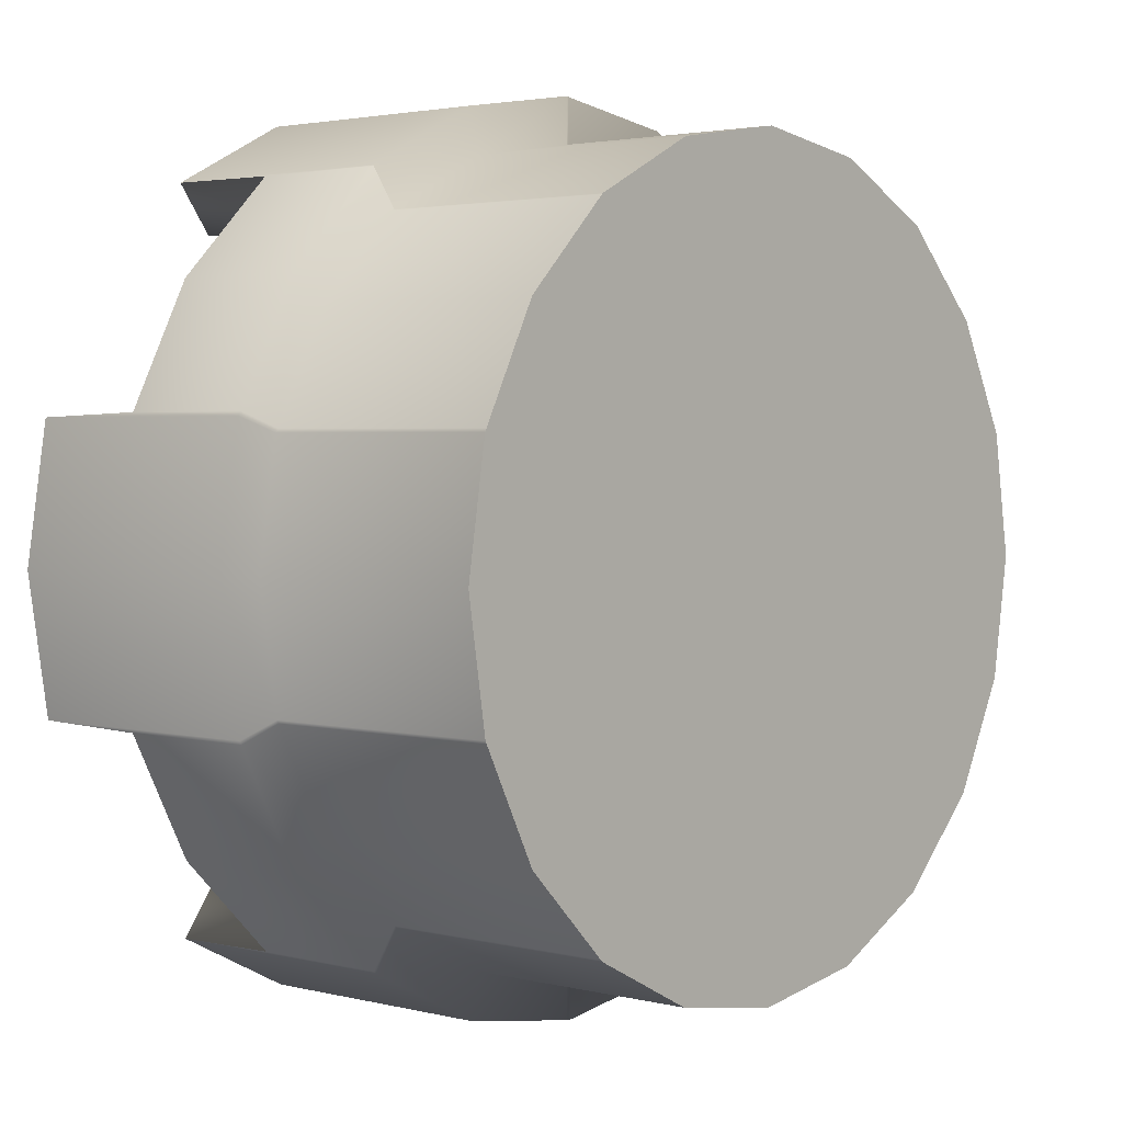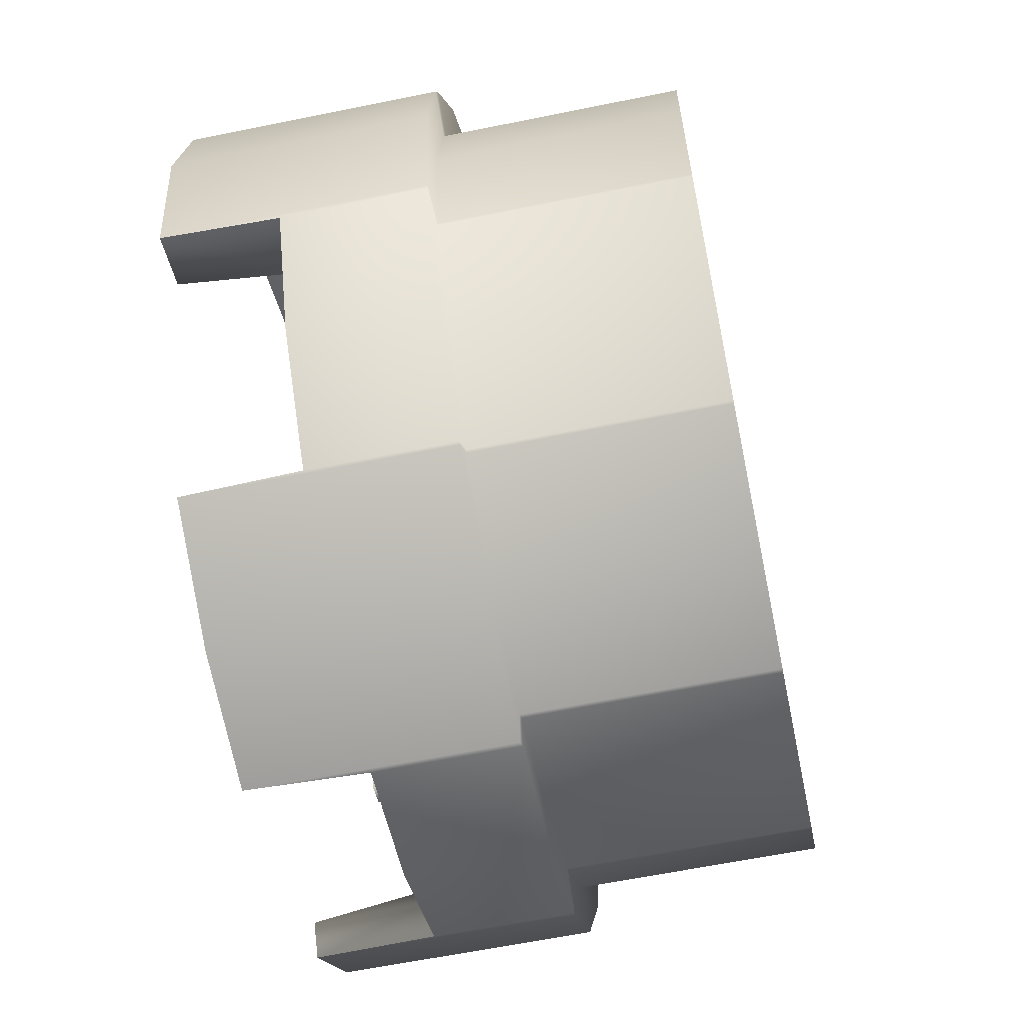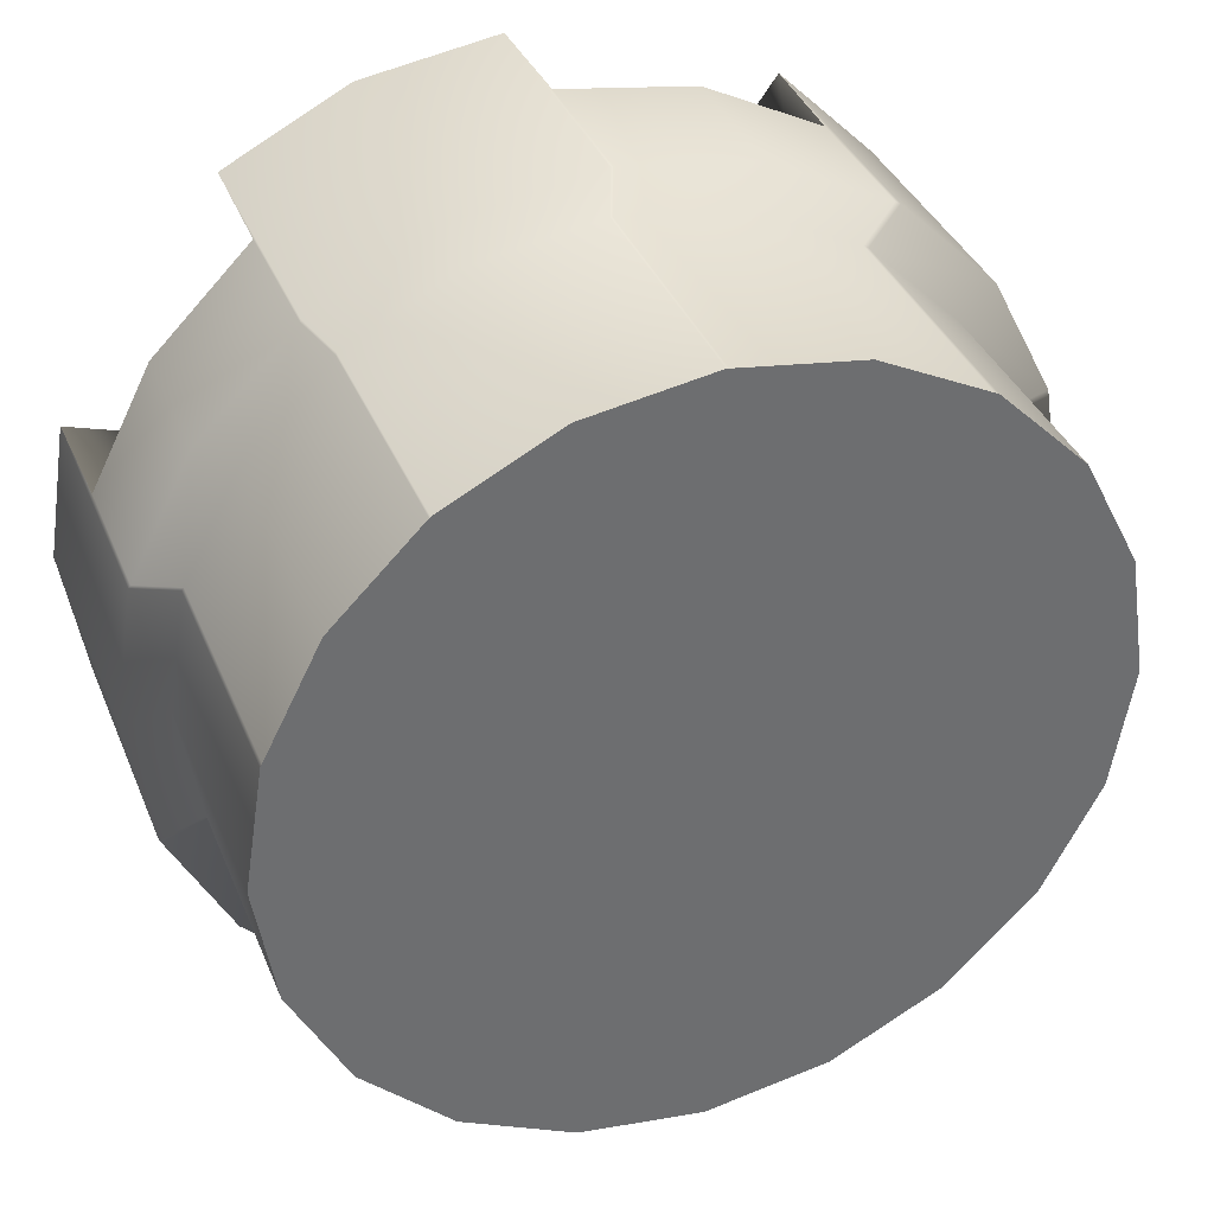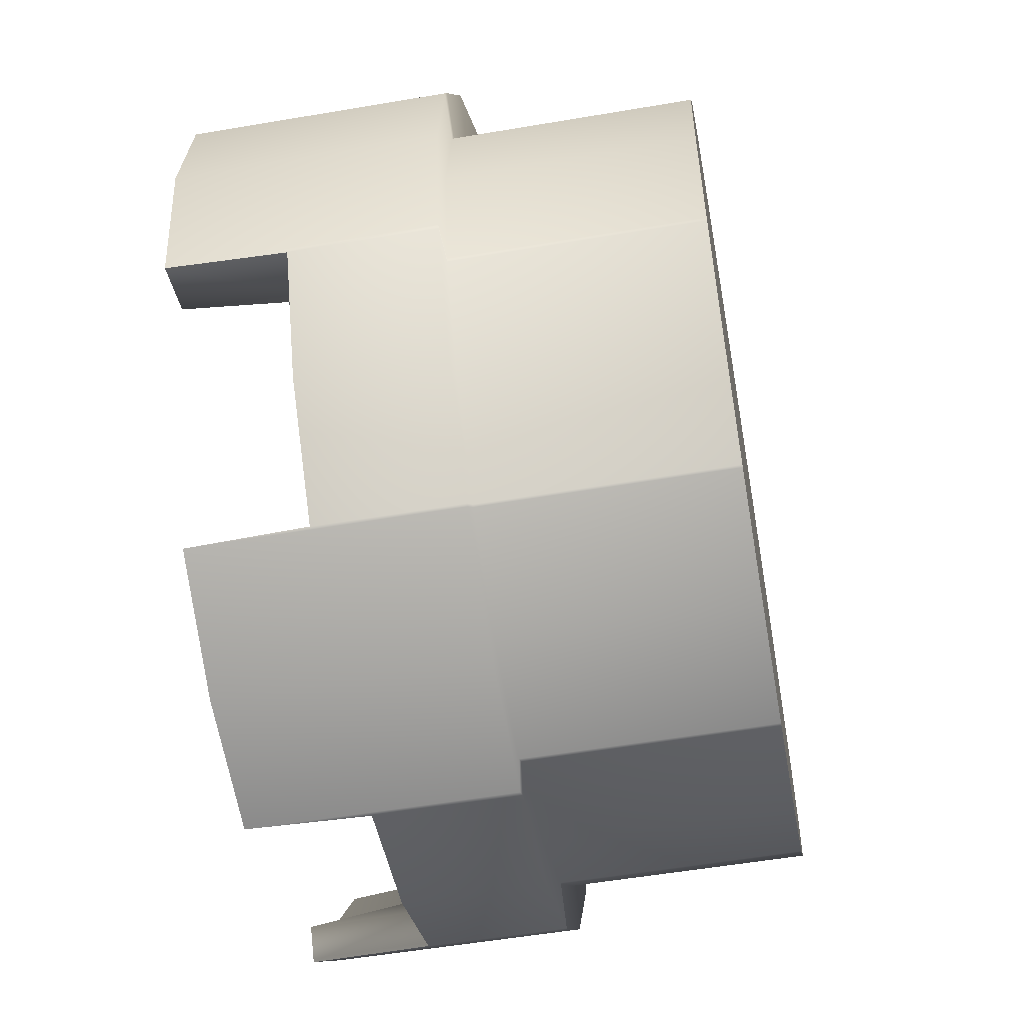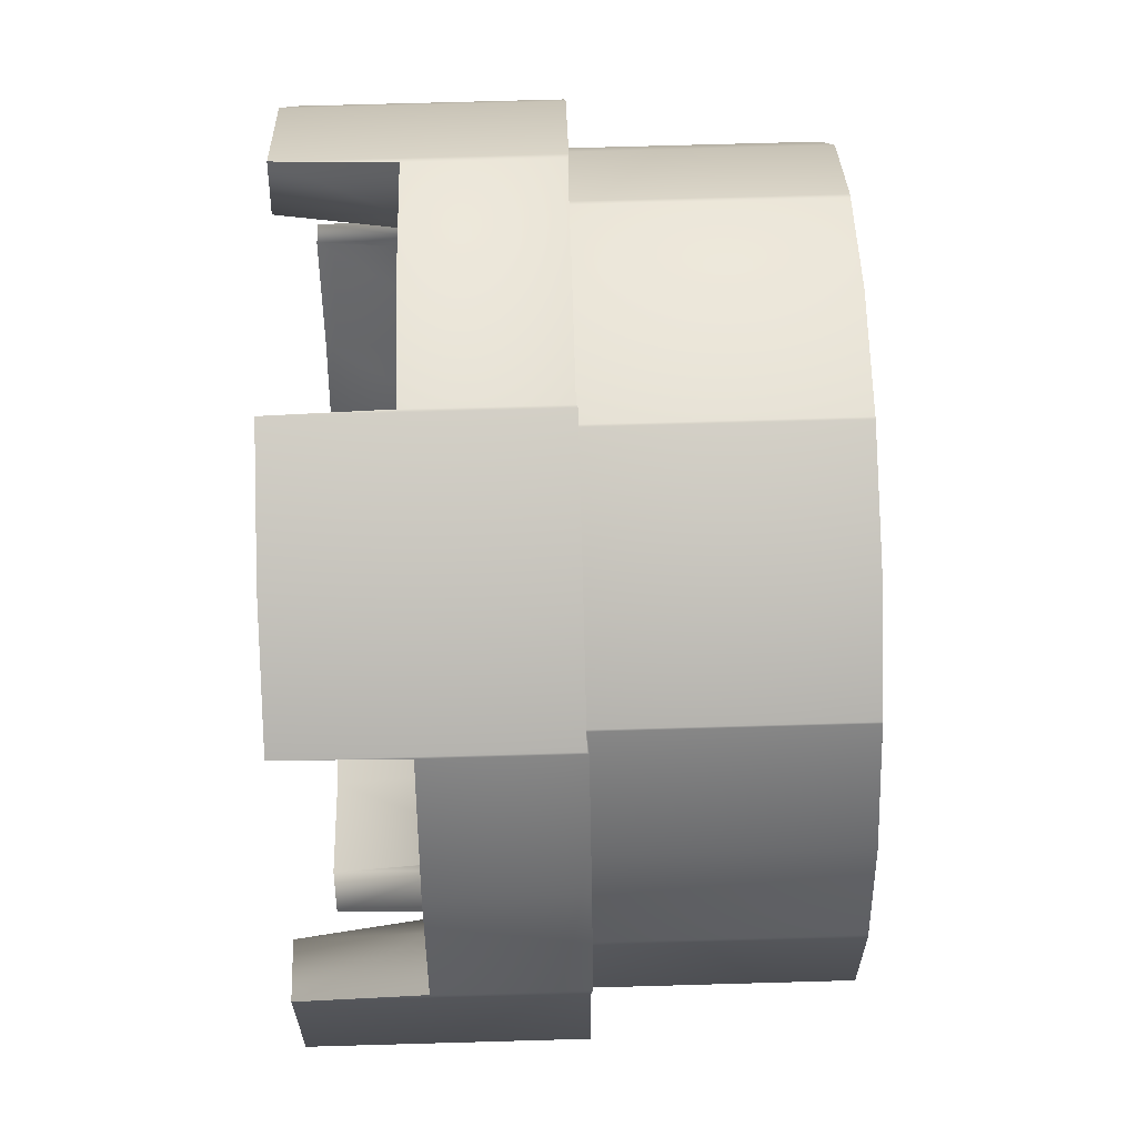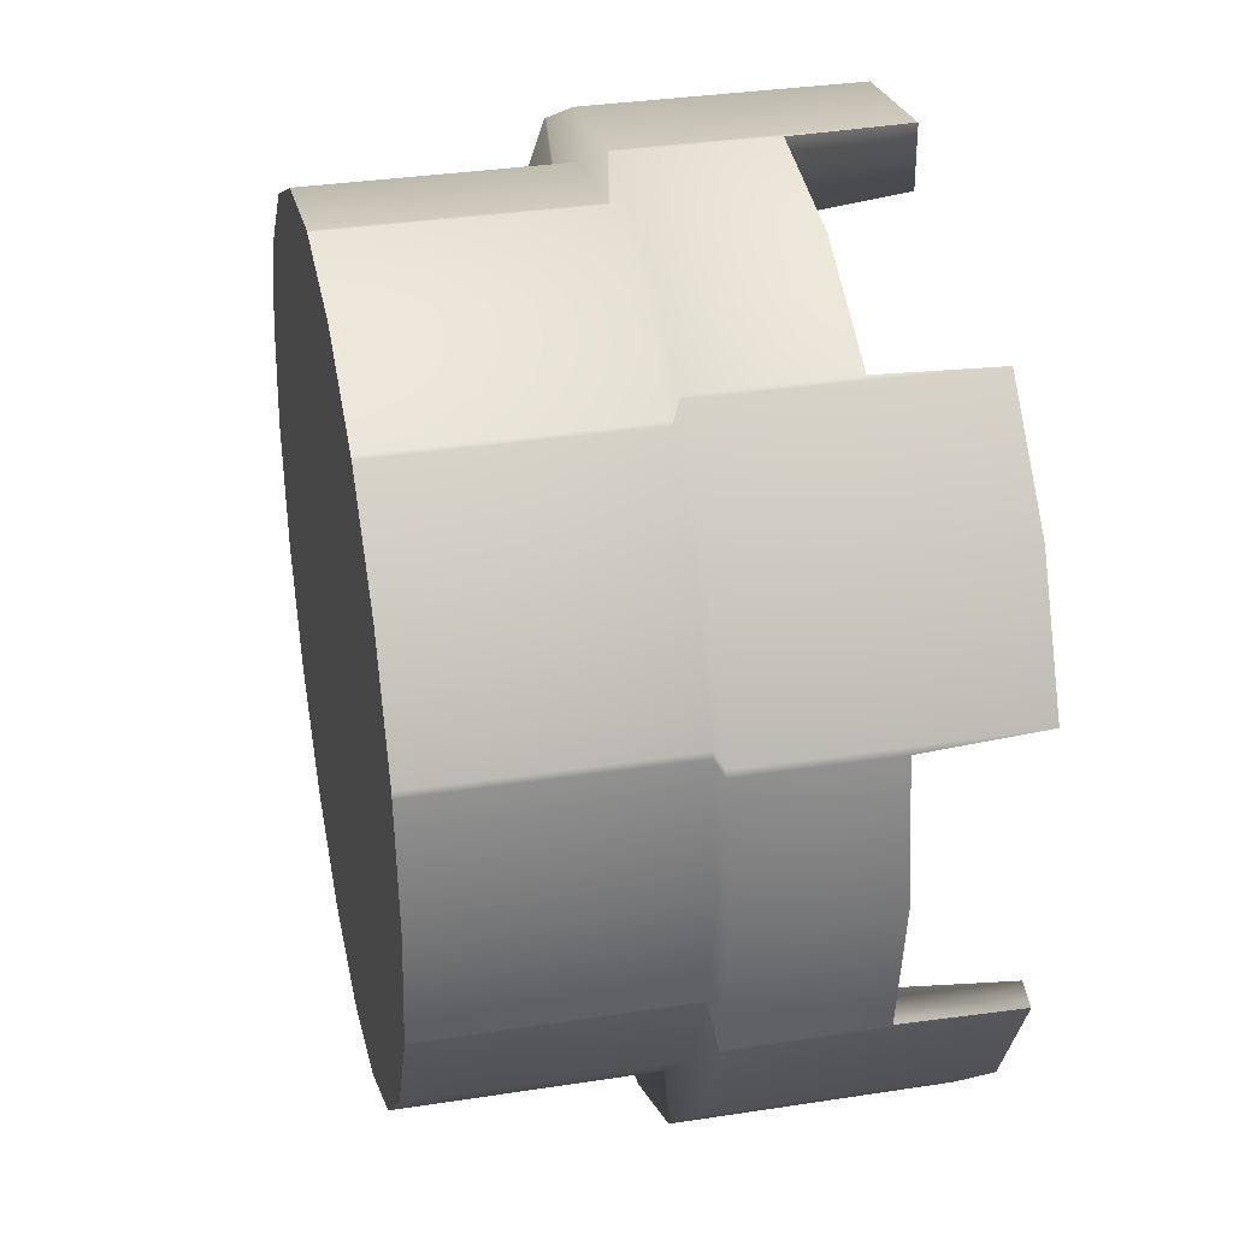
<metadata>
{"format":"obj","ext":"obj","renderer":"f3d","projection":"perspective","resolution":1024,"background":"white","views":[{"elev":2.6,"azim":-48.9,"up":"+Z"},{"elev":-62.1,"azim":-78.3,"up":"+Z"},{"elev":37.0,"azim":-20.8,"up":"+Z"},{"elev":-54.9,"azim":-79.8,"up":"+Z"},{"elev":73.3,"azim":-91.6,"up":"+Z"},{"elev":33.3,"azim":78.0,"up":"+Z"}]}
</metadata>
<code>
g default
v 0.8239 -0.5233 -0.2677
v 0.7009 -0.5233 -0.5092
v 0.5092 -0.5233 -0.7009
v 0.2677 -0.5233 -0.8239
v -0 -0.5233 -0.8663
v -0.2677 -0.5233 -0.8239
v -0.5092 -0.5233 -0.7009
v -0.7009 -0.5233 -0.5092
v -0.8239 -0.5233 -0.2677
v -0.8663 -0.5233 -0
v -0.8239 -0.5233 0.2677
v -0.7009 -0.5233 0.5092
v -0.5092 -0.5233 0.7009
v -0.2677 -0.5233 0.8239
v -0 -0.5233 0.8663
v 0.2677 -0.5233 0.8239
v 0.5092 -0.5233 0.7009
v 0.7009 -0.5233 0.5092
v 0.8239 -0.5233 0.2677
v 0.8663 -0.5233 -0
v 0.9193 0.5632 -0.2987
v 0.782 0.5632 -0.5681
v 0.5681 0.5632 -0.782
v 0.2987 0.3054 -0.9193
v 0 0.5632 -0.9666
v -0.2987 0.5632 -0.9193
v -0.5681 0.5632 -0.782
v -0.782 0.3114 -0.5681
v -0.9193 0.5632 -0.2987
v -0.9666 0.5632 0
v -0.9193 0.5632 0.2987
v -0.782 0.3043 0.5681
v -0.5681 0.5632 0.782
v -0.2987 0.5632 0.9193
v -0 0.5632 0.9666
v 0.2987 0.3172 0.9193
v 0.5681 0.5632 0.782
v 0.782 0.5632 0.5681
v 0.9193 0.5632 0.2987
v 0.9666 0.3118 0
v -0 -0.5233 -0
v 0 0.1246 0
v 0.6915 0.1246 0.5024
v 0.4676 0.1246 0.6436
v 0.2447 0.1246 0.7531
v -0 0.1246 0.7883
v -0.2414 0.1246 0.743
v -0.4632 0.1246 0.6375
v -0.6451 0.1246 0.4687
v -0.7415 0.1246 0.2409
v -0.7946 0.1246 0
v -0.7541 0.1246 -0.245
v -0.6427 0.1246 -0.467
v -0.4747 0.1246 -0.6533
v -0.2508 0.1246 -0.7719
v 0 0.1246 -0.8251
v 0.254 0.1246 -0.7818
v 0.494 0.1246 -0.6799
v 0.6761 0.1246 -0.4912
v 0.8305 0.1246 -0.2698
v 0.8625 0.1246 0
v 0.8102 0.1246 0.2632
v 0.2619 0.3172 0.8062
v -0 0.5632 0.8343
v -0.2574 0.5632 0.7922
v -0.4928 0.5632 0.6783
v -0.6769 0.3043 0.4918
v -0.7958 0.5632 0.2586
v -0.836 0.5632 0
v -0.7987 0.5632 -0.2595
v -0.6757 0.3114 -0.4909
v -0.4947 0.5632 -0.6809
v -0.2627 0.5632 -0.8086
v 0 0.5632 -0.8723
v 0.2689 0.3054 -0.8277
v 0.5225 0.5632 -0.7192
v 0.7161 0.5632 -0.5203
v 0.866 0.5632 -0.2814
v 0.9077 0.3118 0
v 0.8602 0.5632 0.2795
v 0.7307 0.5632 0.5309
v 0.5019 0.5632 0.6908
v 0.826 -0.5233 0.2542
v 0.9216 0.3118 0.2837
v 0.8626 0.3118 0.2654
v 0.8128 0.1246 0.25
v 0.8249 -0.5233 -0.2611
v 0.9204 0.3118 -0.2914
v 0.867 0.3118 -0.2745
v 0.8312 0.1246 -0.2632
v 0.5022 -0.5233 -0.7044
v 0.5603 0.3054 -0.786
v 0.5151 0.3054 -0.7223
v 0.487 0.1246 -0.6829
v 0.009608 -0.5233 -0.8648
v 0.01072 0.3054 -0.9649
v 0.009652 0.3054 -0.8707
v 0.009117 0.1246 -0.8235
v -0.5135 -0.5233 -0.6966
v -0.5729 0.3114 -0.7772
v -0.4987 0.3114 -0.6767
v -0.4784 0.1246 -0.6492
v -0.8204 -0.5233 -0.2746
v -0.9153 0.3114 -0.3064
v -0.7952 0.3114 -0.2662
v -0.7509 0.1246 -0.2514
v -0.8199 -0.5233 0.2756
v -0.9148 0.3043 0.3075
v -0.7919 0.3043 0.2662
v -0.7383 0.1246 0.2484
v -0.512 -0.5233 0.6981
v -0.5712 0.3043 0.7789
v -0.4955 0.3043 0.6756
v -0.4658 0.1246 0.6351
v 0.005934 -0.5233 0.8654
v 0.006621 0.3172 0.9655
v 0.005806 0.3172 0.8337
v 0.005424 0.1246 0.7875
v 0.4995 -0.5233 0.7058
v 0.5573 0.3172 0.7875
v 0.4922 0.3172 0.6955
v 0.4586 0.1246 0.648
v 0.8239 0.005231 -0.2677
v 0.8249 0.005358 -0.2611
v 0.8663 0.005358 -0
v 0.826 0.005358 0.2542
v 0.8239 0.005231 0.2677
v 0.7009 0.005231 0.5092
v 0.5092 0.005231 0.7009
v 0.4995 0.007806 0.7058
v 0.2677 0.007806 0.8239
v 0.005934 0.007806 0.8654
v -0 0.005231 0.8663
v -0.2677 0.005231 0.8239
v -0.5092 0.005231 0.7009
v -0.512 0.002003 0.6981
v -0.7009 0.002003 0.5092
v -0.8199 0.002003 0.2756
v -0.8239 0.005231 0.2677
v -0.8663 0.005231 -0
v -0.8239 0.005231 -0.2677
v -0.8204 0.005173 -0.2746
v -0.7009 0.005173 -0.5092
v -0.5135 0.005173 -0.6966
v -0.5092 0.005231 -0.7009
v -0.2677 0.005231 -0.8239
v -0 0.005231 -0.8663
v 0.009608 0.002511 -0.8648
v 0.2677 0.002511 -0.8239
v 0.5022 0.002511 -0.7044
v 0.5092 0.005231 -0.7009
v 0.7009 0.005231 -0.5092
v 0.9193 0.003502 -0.2987
v 0.9204 0.003651 -0.2914
v 0.9666 0.003651 0
v 0.9216 0.003651 0.2837
v 0.9193 0.003502 0.2987
v 0.782 0.003502 0.5681
v 0.5681 0.003502 0.782
v 0.5573 0.006521 0.7875
v 0.2987 0.006521 0.9193
v 0.006621 0.006521 0.9655
v -0 0.003502 0.9666
v -0.2987 0.003502 0.9193
v -0.5681 0.003502 0.782
v -0.5712 -0.000283 0.7789
v -0.782 -0.000283 0.5681
v -0.9148 -0.000283 0.3075
v -0.9193 0.003502 0.2987
v -0.9666 0.003502 0
v -0.9193 0.003502 -0.2987
v -0.9153 0.003434 -0.3064
v -0.782 0.003434 -0.5681
v -0.5729 0.003434 -0.7772
v -0.5681 0.003502 -0.782
v -0.2987 0.003502 -0.9193
v 0 0.003502 -0.9666
v 0.01072 0.000313 -0.9649
v 0.2987 0.000313 -0.9193
v 0.5603 0.000313 -0.786
v 0.5681 0.003502 -0.782
v 0.782 0.003502 -0.5681
g pCylinder1
f 1 2 152 123
f 2 3 151 152
f 3 91 150 151
f 4 95 148 149
f 5 6 146 147
f 6 7 145 146
f 7 99 144 145
f 8 103 142 143
f 9 10 140 141
f 10 11 139 140
f 11 107 138 139
f 12 111 136 137
f 13 14 134 135
f 14 15 133 134
f 15 115 132 133
f 16 119 130 131
f 17 18 128 129
f 18 19 127 128
f 19 83 126 127
f 20 87 124 125
f 2 1 41
f 3 2 41
f 4 91 3 41
f 5 95 4 41
f 6 5 41
f 7 6 41
f 8 99 7 41
f 9 103 8 41
f 10 9 41
f 11 10 41
f 12 107 11 41
f 13 111 12 41
f 14 13 41
f 15 14 41
f 16 115 15 41
f 17 119 16 41
f 18 17 41
f 19 18 41
f 20 83 19 41
f 1 87 20 41
f 21 22 77 78
f 22 23 76 77
f 23 92 93 76
f 24 96 97 75
f 25 26 73 74
f 26 27 72 73
f 27 100 101 72
f 28 104 105 71
f 29 30 69 70
f 30 31 68 69
f 31 108 109 68
f 32 112 113 67
f 33 34 65 66
f 34 35 64 65
f 35 116 117 64
f 36 120 121 63
f 37 38 81 82
f 38 39 80 81
f 39 84 85 80
f 40 88 89 79
f 44 43 42
f 45 122 44 42
f 46 118 45 42
f 47 46 42
f 48 47 42
f 49 114 48 42
f 50 110 49 42
f 51 50 42
f 52 51 42
f 53 106 52 42
f 54 102 53 42
f 55 54 42
f 56 55 42
f 57 98 56 42
f 58 94 57 42
f 59 58 42
f 60 59 42
f 61 90 60 42
f 62 86 61 42
f 43 62 42
f 64 117 118 46
f 65 64 46 47
f 66 65 47 48
f 67 113 114 49
f 68 109 110 50
f 69 68 50 51
f 70 69 51 52
f 71 105 106 53
f 72 101 102 54
f 73 72 54 55
f 74 73 55 56
f 75 97 98 57
f 76 93 94 58
f 77 76 58 59
f 78 77 59 60
f 79 89 90 61
f 80 85 86 62
f 81 80 62 43
f 82 81 43 44
f 63 121 122 45
f 125 126 83 20
f 85 84 40 79
f 86 85 79 61
f 123 124 87 1
f 89 88 21 78
f 90 89 78 60
f 149 150 91 4
f 93 92 24 75
f 94 93 75 57
f 147 148 95 5
f 97 96 25 74
f 98 97 74 56
f 143 144 99 8
f 101 100 28 71
f 102 101 71 53
f 141 142 103 9
f 105 104 29 70
f 106 105 70 52
f 137 138 107 12
f 109 108 32 67
f 110 109 67 49
f 135 136 111 13
f 113 112 33 66
f 114 113 66 48
f 131 132 115 16
f 117 116 36 63
f 118 117 63 45
f 129 130 119 17
f 121 120 37 82
f 122 121 82 44
f 153 154 124 123
f 125 124 154 155
f 155 156 126 125
f 127 126 156 157
f 128 127 157 158
f 129 128 158 159
f 159 160 130 129
f 131 130 160 161
f 161 162 132 131
f 133 132 162 163
f 134 133 163 164
f 135 134 164 165
f 165 166 136 135
f 137 136 166 167
f 167 168 138 137
f 139 138 168 169
f 140 139 169 170
f 141 140 170 171
f 171 172 142 141
f 143 142 172 173
f 173 174 144 143
f 145 144 174 175
f 146 145 175 176
f 147 146 176 177
f 177 178 148 147
f 149 148 178 179
f 179 180 150 149
f 151 150 180 181
f 152 151 181 182
f 123 152 182 153
f 88 154 153 21
f 155 154 88 40
f 84 156 155 40
f 157 156 84 39
f 158 157 39 38
f 159 158 38 37
f 120 160 159 37
f 161 160 120 36
f 116 162 161 36
f 163 162 116 35
f 164 163 35 34
f 165 164 34 33
f 112 166 165 33
f 167 166 112 32
f 108 168 167 32
f 169 168 108 31
f 170 169 31 30
f 171 170 30 29
f 104 172 171 29
f 173 172 104 28
f 100 174 173 28
f 175 174 100 27
f 176 175 27 26
f 177 176 26 25
f 96 178 177 25
f 179 178 96 24
f 92 180 179 24
f 181 180 92 23
f 182 181 23 22
f 153 182 22 21

</code>
